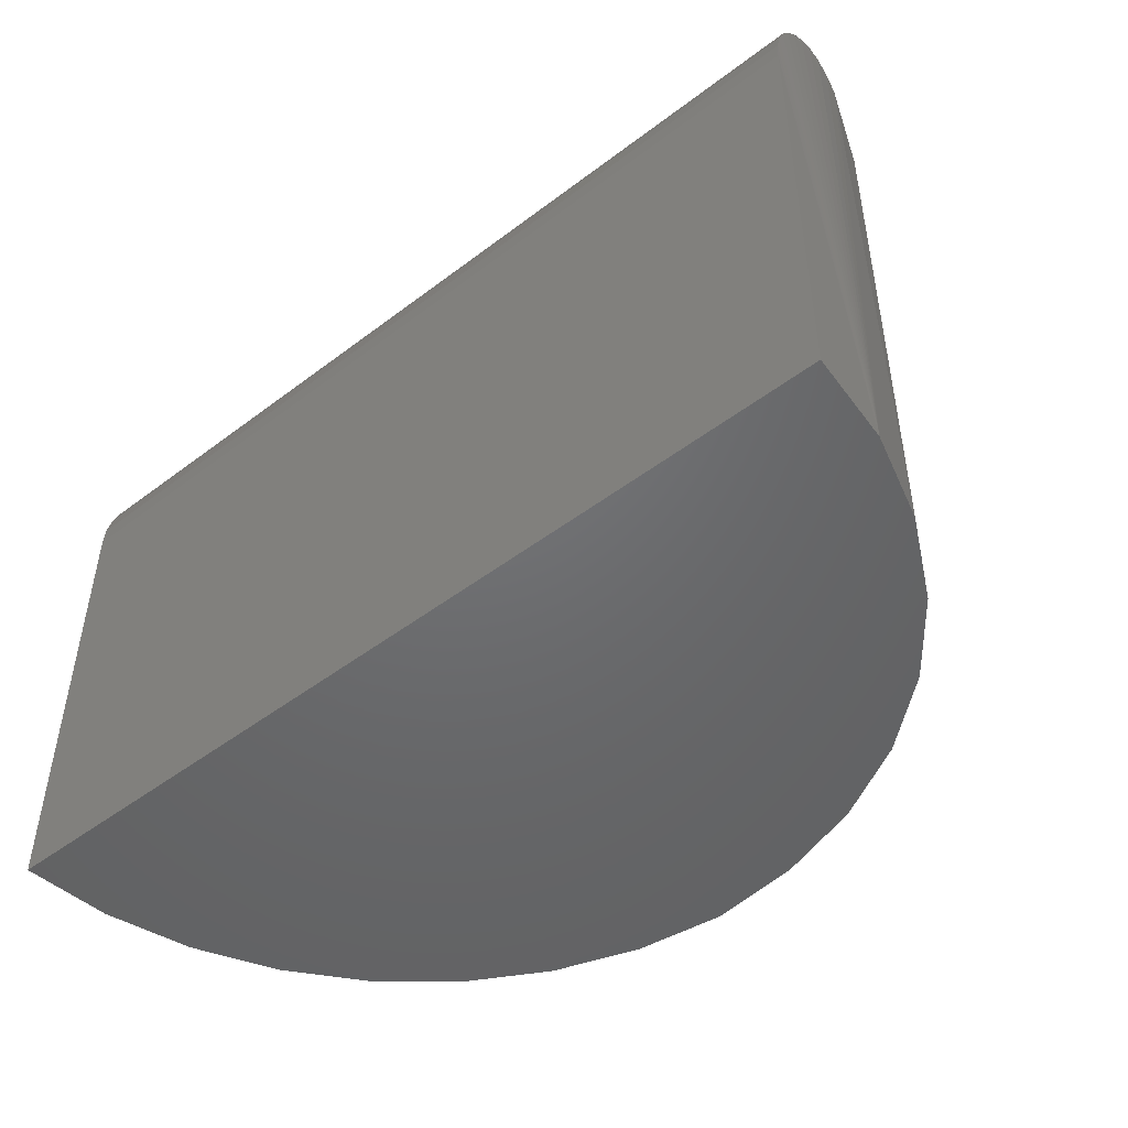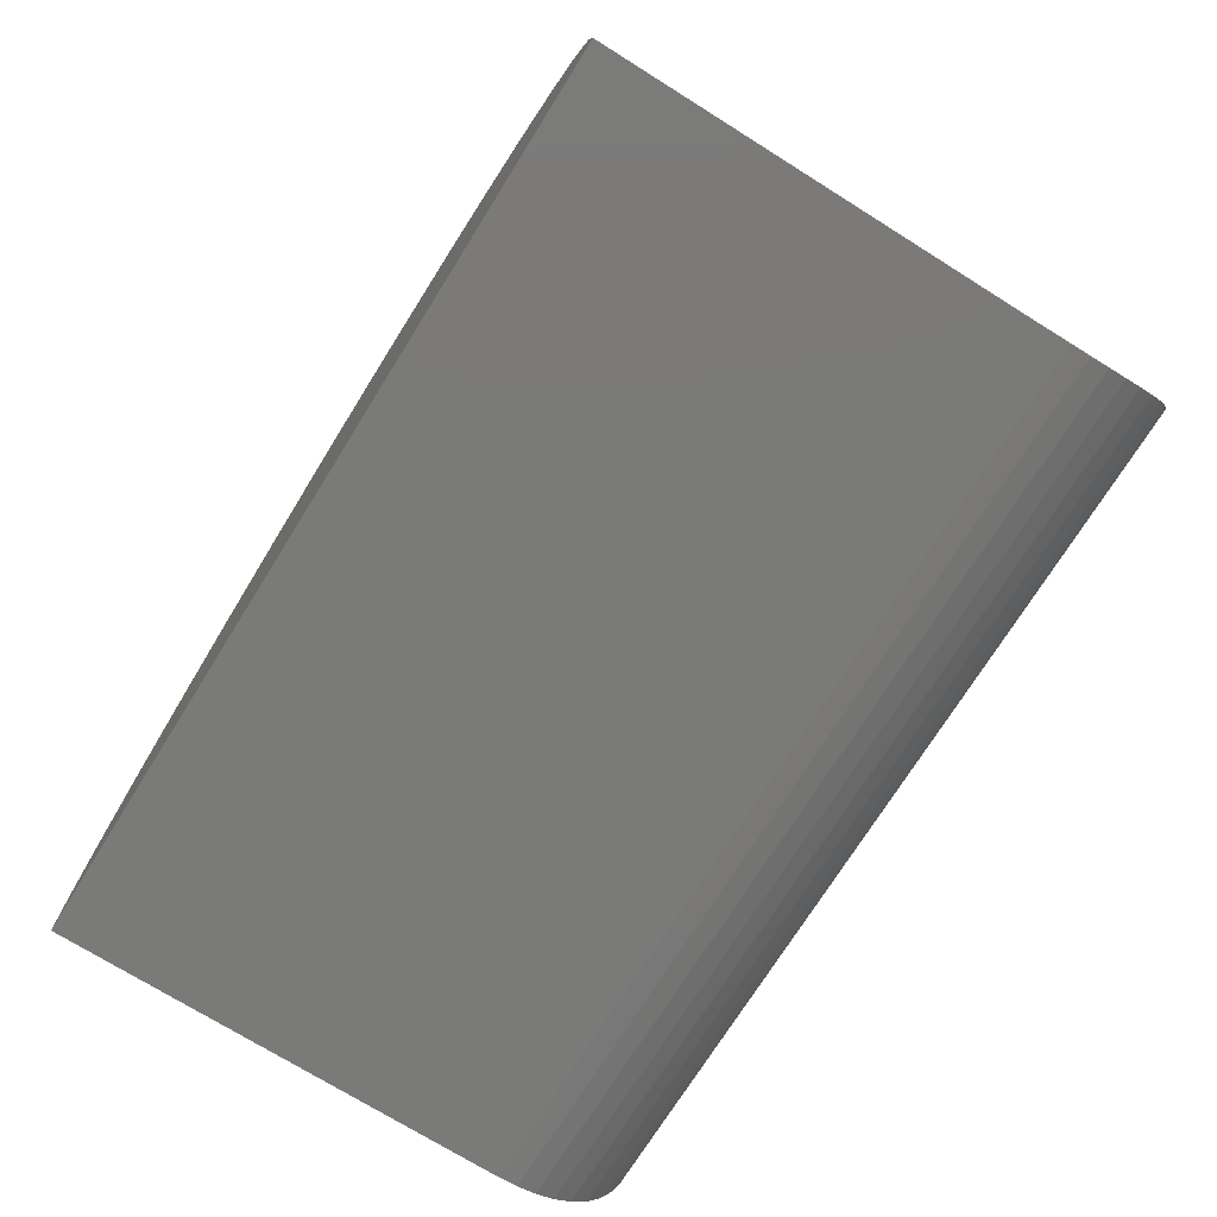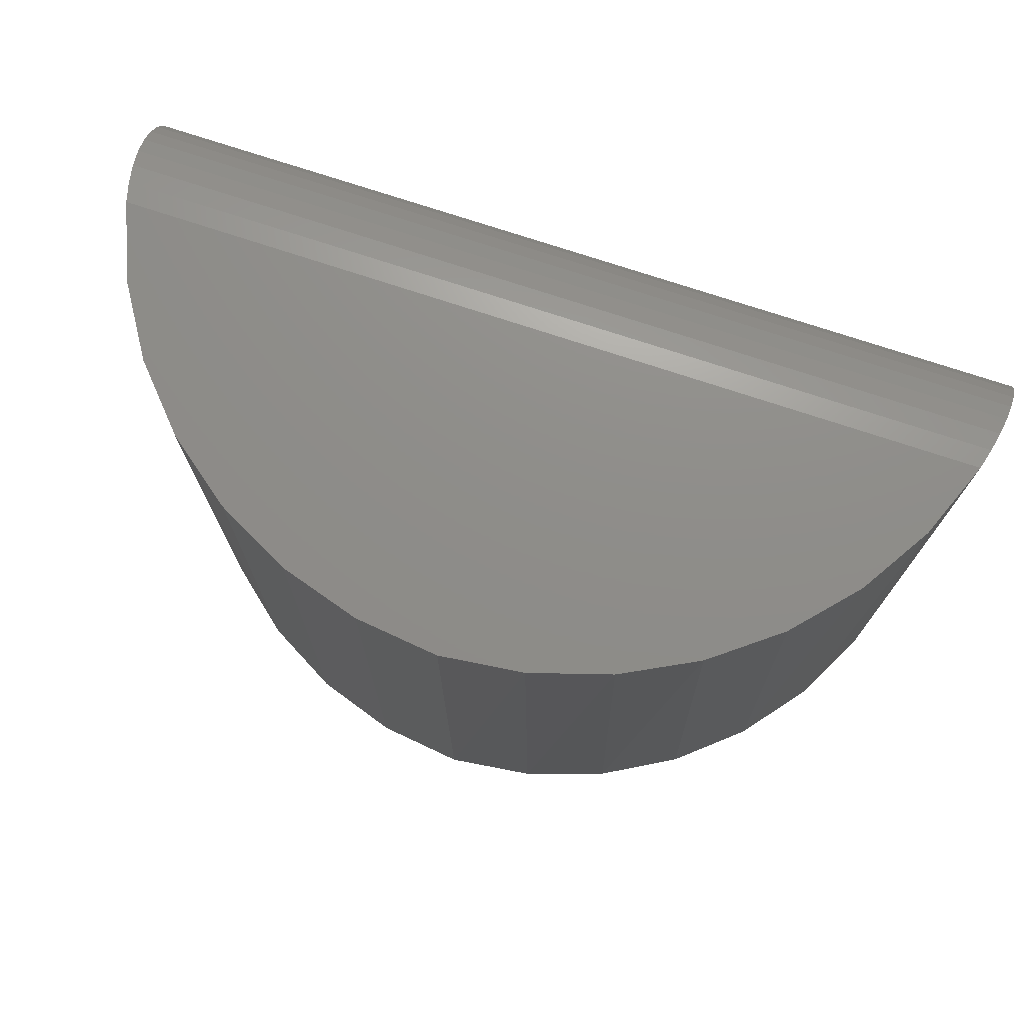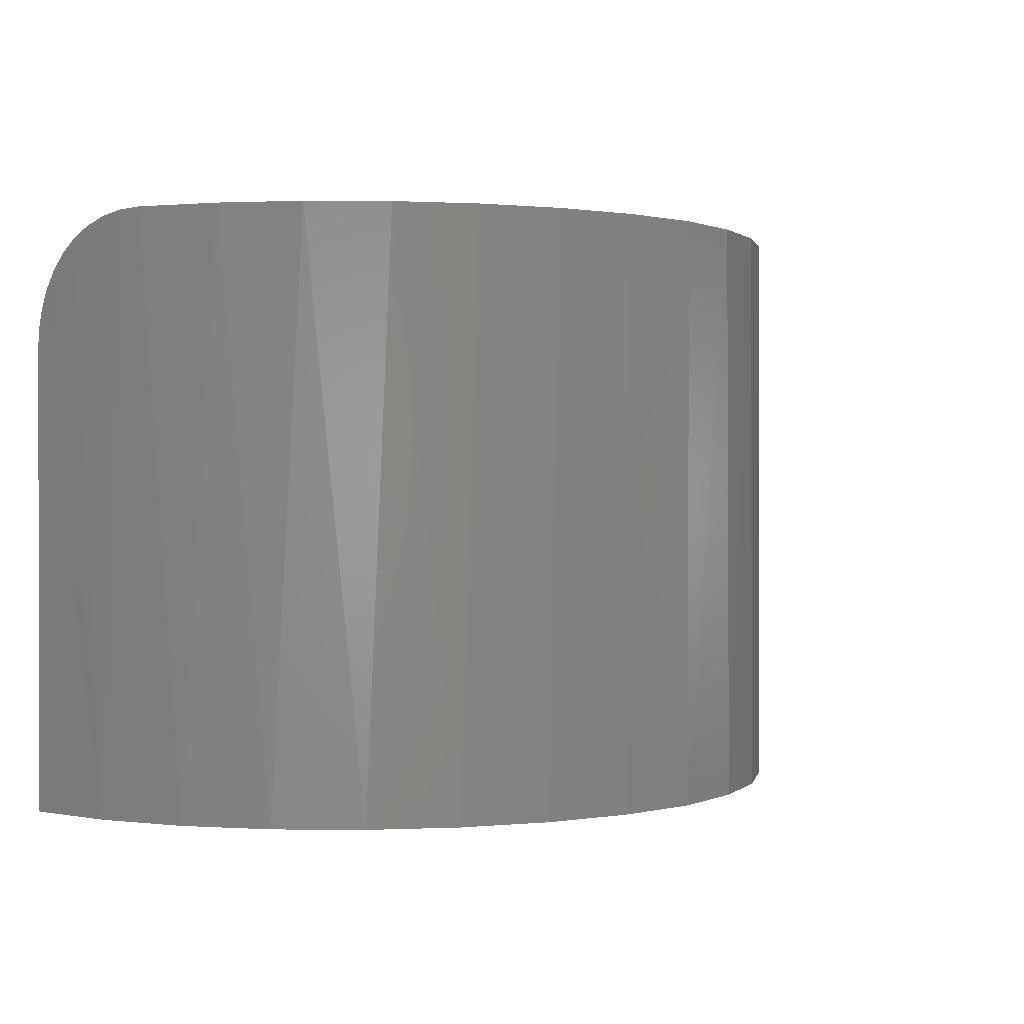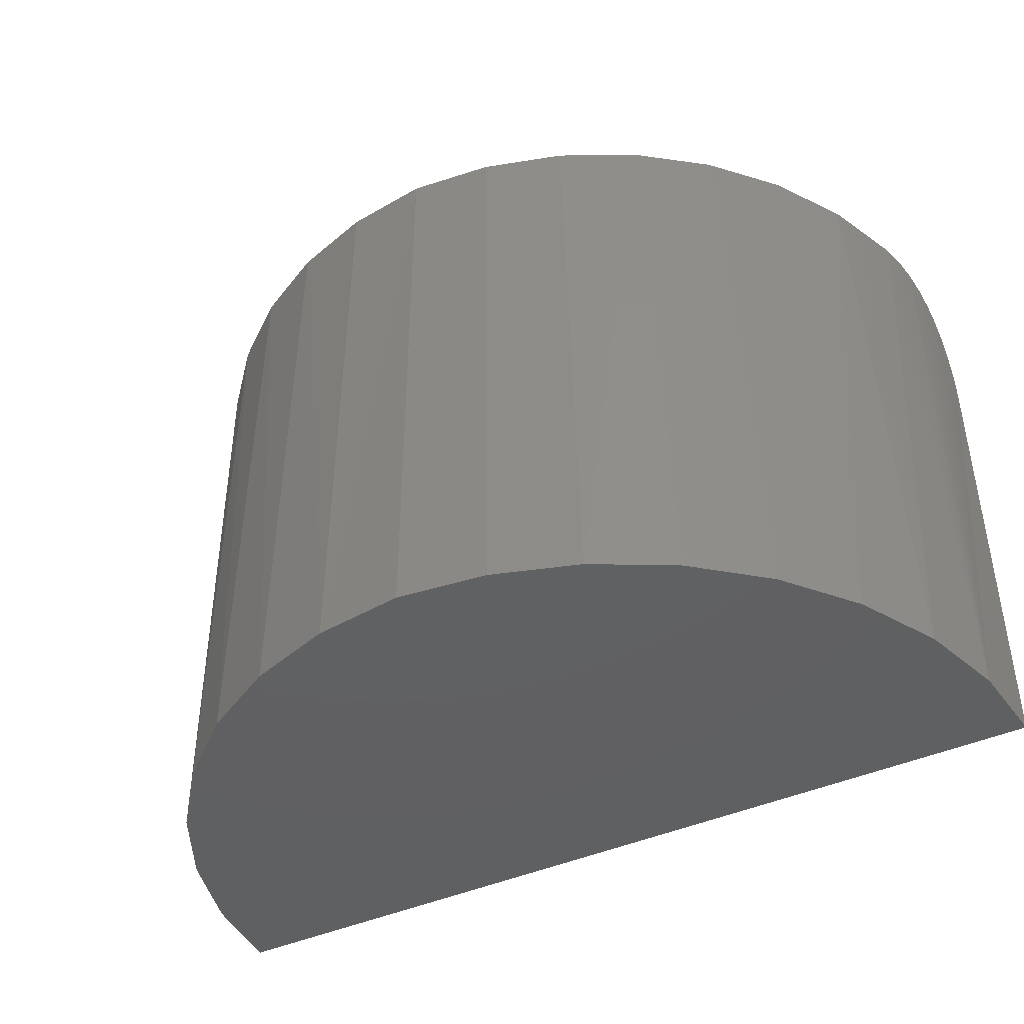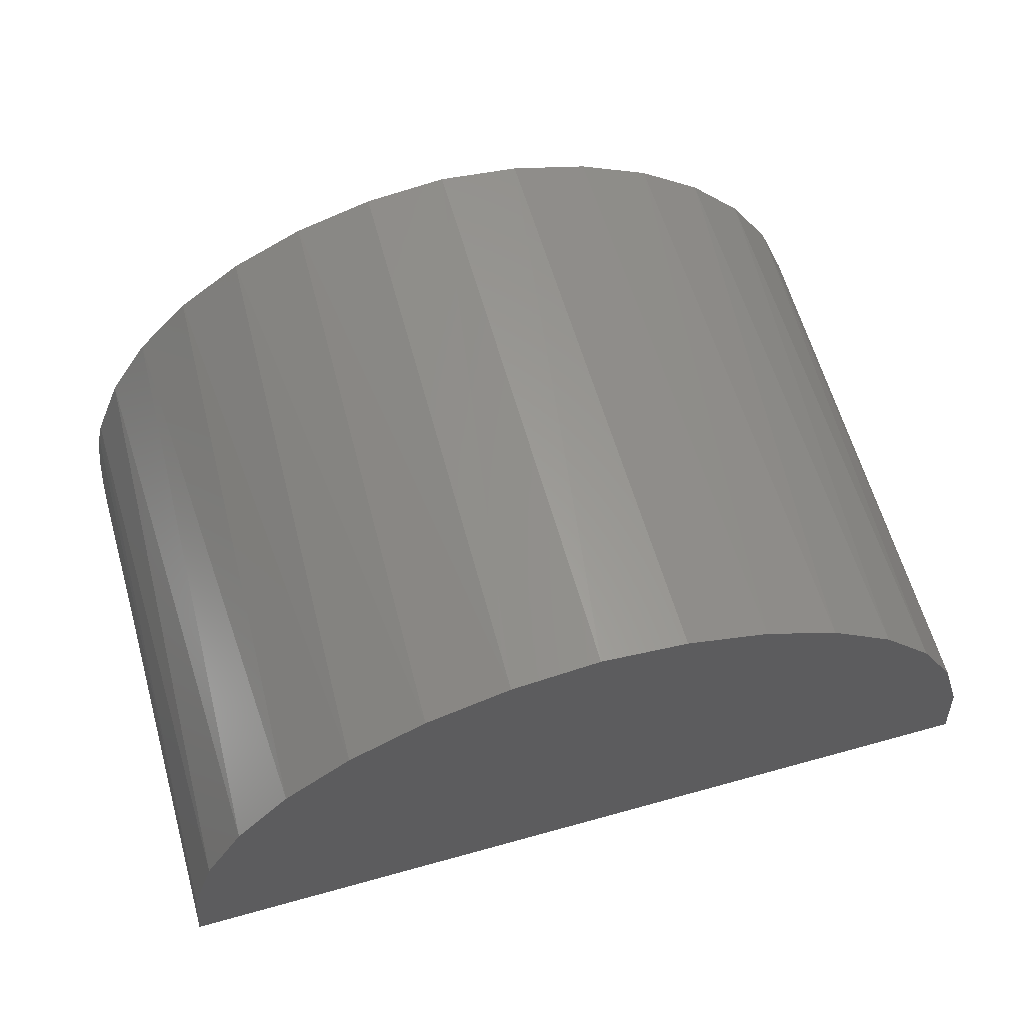
<metadata>
{"format":"stl","ext":"stl","renderer":"f3d","projection":"perspective","resolution":1024,"background":"white","views":[{"elev":-48.4,"azim":-139.7,"up":"+Y"},{"elev":-73.2,"azim":58.0,"up":"+Z"},{"elev":74.0,"azim":18.4,"up":"+Y"},{"elev":0.7,"azim":-49.1,"up":"+Y"},{"elev":-42.5,"azim":28.3,"up":"+Y"},{"elev":62.3,"azim":-15.8,"up":"+Z"}]}
</metadata>
<code>
# stl→obj: 52 verts, 100 faces
v 0.004194 2.337e-17 0.747
v 0.07666 2.69e-17 0.738
v -0.06925 1.781e-17 0.7387
v 0.1464 2.956e-17 0.7163
v -0.14 1.27e-17 0.7174
v 0.2111 3.128e-17 0.6825
v -0.2059 7.177e-18 0.6838
v 0.2687 3.199e-17 0.6377
v -0.2647 1.427e-18 0.639
v 0.3175 3.168e-17 0.5833
v -0.3145 -4.37e-18 0.5844
v 0.3557 3.035e-17 0.5211
v -0.3537 -1.003e-17 0.5218
v 0.3823 2.805e-17 0.4531
v -0.3812 -1.536e-17 0.4531
v -0.3677 -0.5234 0.4912
v -0.3307 -0.5234 0.5615
v -0.2808 -0.5234 0.6234
v -0.2199 -0.5234 0.6745
v -0.1504 -0.5234 0.7131
v -0.07474 -0.5234 0.7375
v -0.3862 -0.001457 0.4347
v -0.3906 -0.5234 0.415
v -0.3903 -0.005853 0.4166
v -0.3934 -0.013 0.3995
v -0.3956 -0.02281 0.3837
v -0.397 -0.03492 0.3697
v -0.3978 -0.0491 0.3577
v -0.3982 -0.06495 0.3482
v -0.3984 -0.0821 0.3413
v -0.3984 -0.09944 0.3373
v -0.3984 -0.1172 0.3359
v -0.3984 -0.5234 0.3359
v 0.004194 -0.5234 0.747
v 0.08222 -0.5234 0.7368
v 0.1568 -0.5234 0.7118
v 0.2253 -0.5234 0.673
v 0.285 -0.5234 0.6217
v 0.3337 -0.5234 0.5599
v 0.3697 -0.5234 0.4899
v 0.3984 -0.1172 0.3359
v 0.3984 -0.09943 0.3373
v 0.3984 -0.5234 0.3359
v 0.3915 -0.5234 0.4143
v 0.3984 -0.08207 0.3413
v 0.3984 -0.06493 0.3482
v 0.398 -0.04908 0.3578
v 0.3973 -0.0349 0.3697
v 0.396 -0.0228 0.3837
v 0.394 -0.013 0.3995
v 0.3911 -0.005851 0.4166
v 0.3872 -0.001457 0.4347
f 1 2 3
f 3 2 4
f 3 4 5
f 5 4 6
f 5 6 7
f 7 6 8
f 7 8 9
f 9 8 10
f 9 10 11
f 11 10 12
f 11 12 13
f 13 12 14
f 13 14 15
f 13 16 17
f 13 17 11
f 11 17 18
f 11 18 9
f 9 18 19
f 9 19 7
f 7 19 20
f 7 20 5
f 5 20 21
f 15 22 23
f 15 23 16
f 15 16 13
f 23 22 24
f 23 24 25
f 23 25 26
f 23 26 27
f 23 27 28
f 23 28 29
f 23 29 30
f 23 30 31
f 23 31 32
f 23 32 33
f 34 1 21
f 21 1 3
f 21 3 5
f 35 36 4
f 6 4 36
f 36 37 6
f 8 6 37
f 37 38 8
f 10 8 38
f 38 39 10
f 12 10 39
f 39 40 12
f 14 12 40
f 41 42 43
f 44 43 42
f 44 42 45
f 44 45 46
f 44 46 47
f 44 47 48
f 44 48 49
f 44 49 50
f 44 50 51
f 44 51 52
f 44 52 14
f 44 14 40
f 1 34 2
f 2 34 35
f 2 35 4
f 33 32 43
f 43 32 41
f 15 14 22
f 22 14 52
f 22 52 24
f 24 52 51
f 24 51 25
f 25 51 50
f 25 50 26
f 26 50 49
f 26 49 27
f 27 49 48
f 27 48 28
f 28 48 47
f 28 47 29
f 29 47 46
f 29 46 30
f 30 46 45
f 30 45 31
f 31 45 42
f 31 42 32
f 32 42 41
f 33 43 23
f 23 43 44
f 23 44 16
f 16 44 40
f 16 40 17
f 17 40 39
f 17 39 18
f 18 39 38
f 18 38 19
f 19 38 37
f 19 37 20
f 20 37 36
f 20 36 21
f 21 36 35
f 21 35 34

</code>
